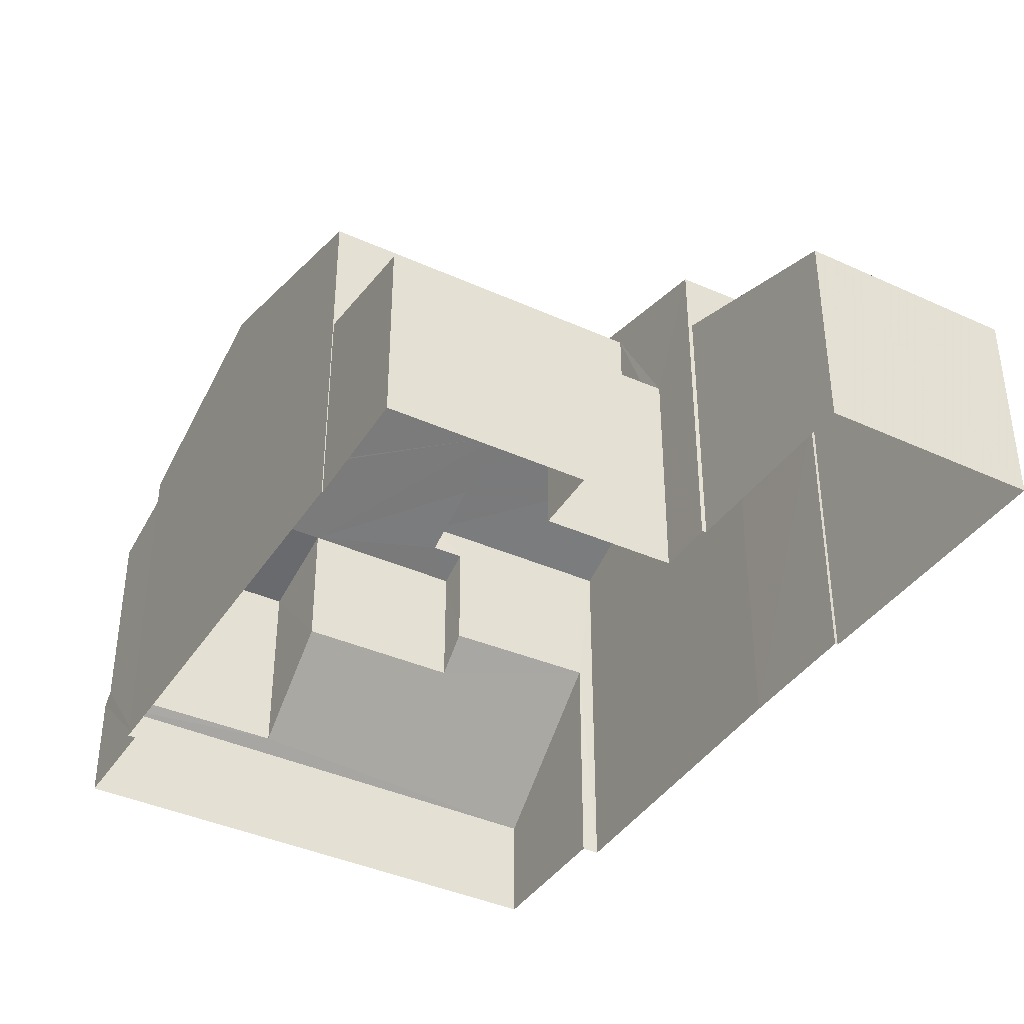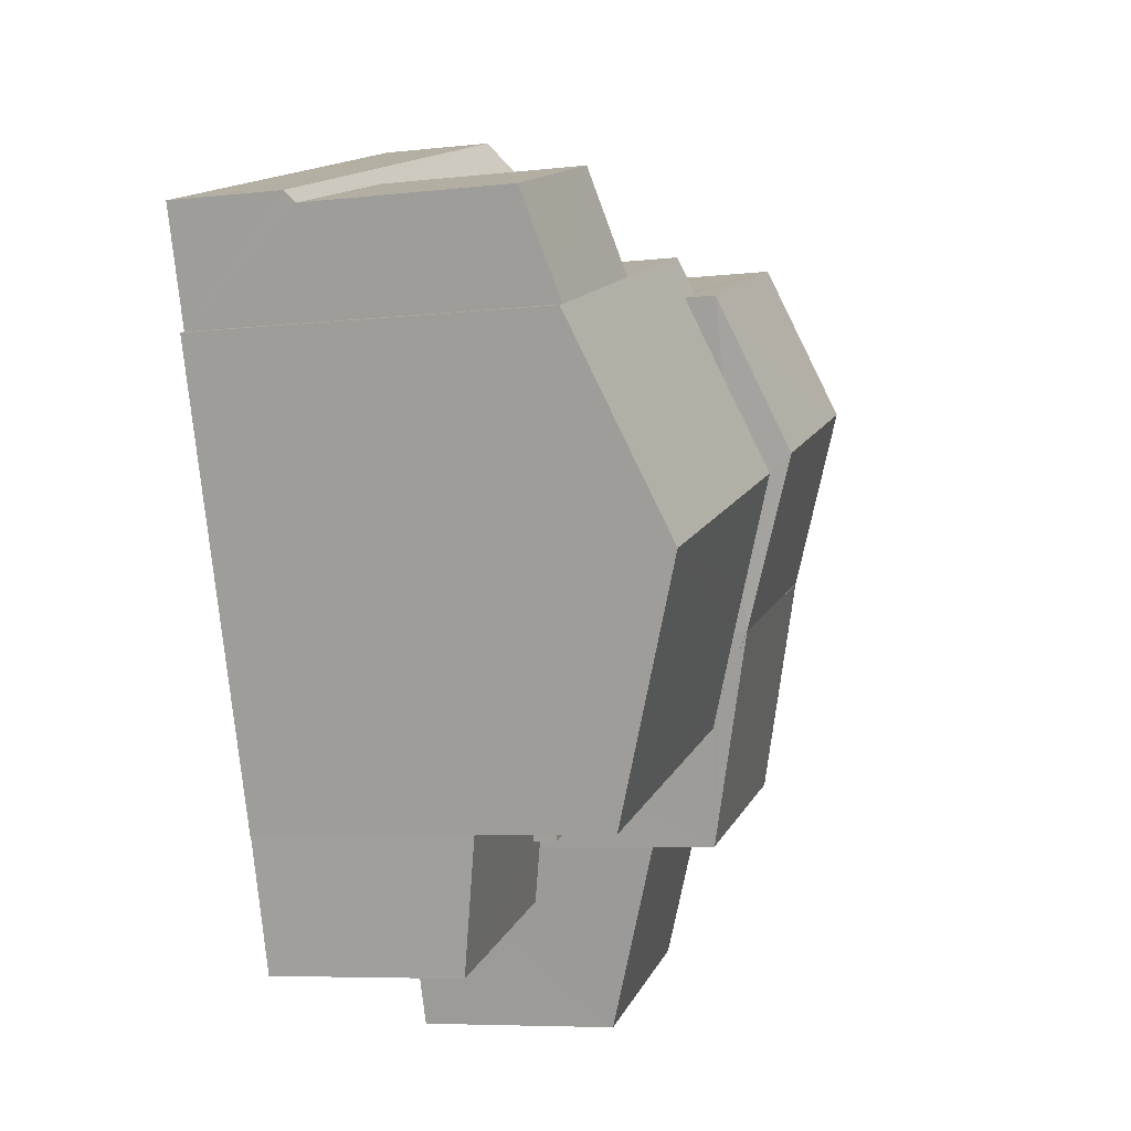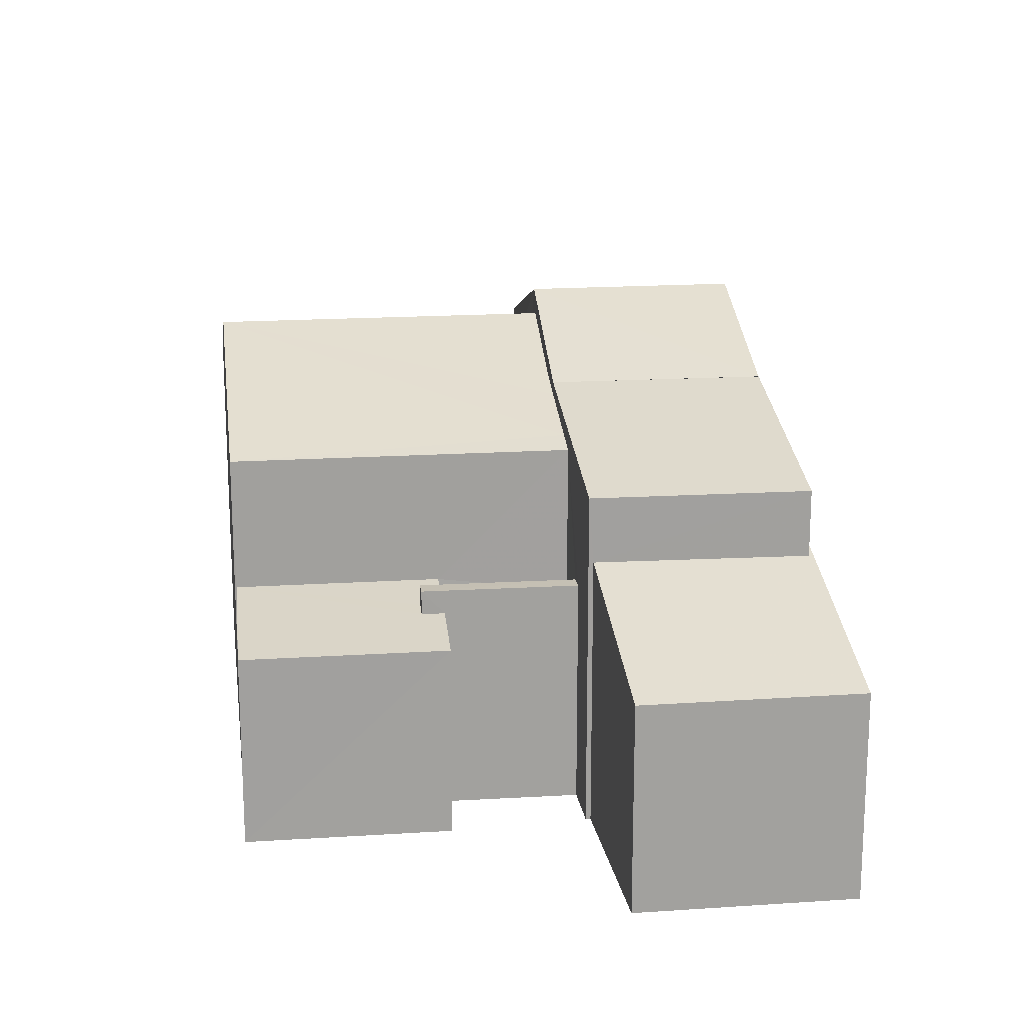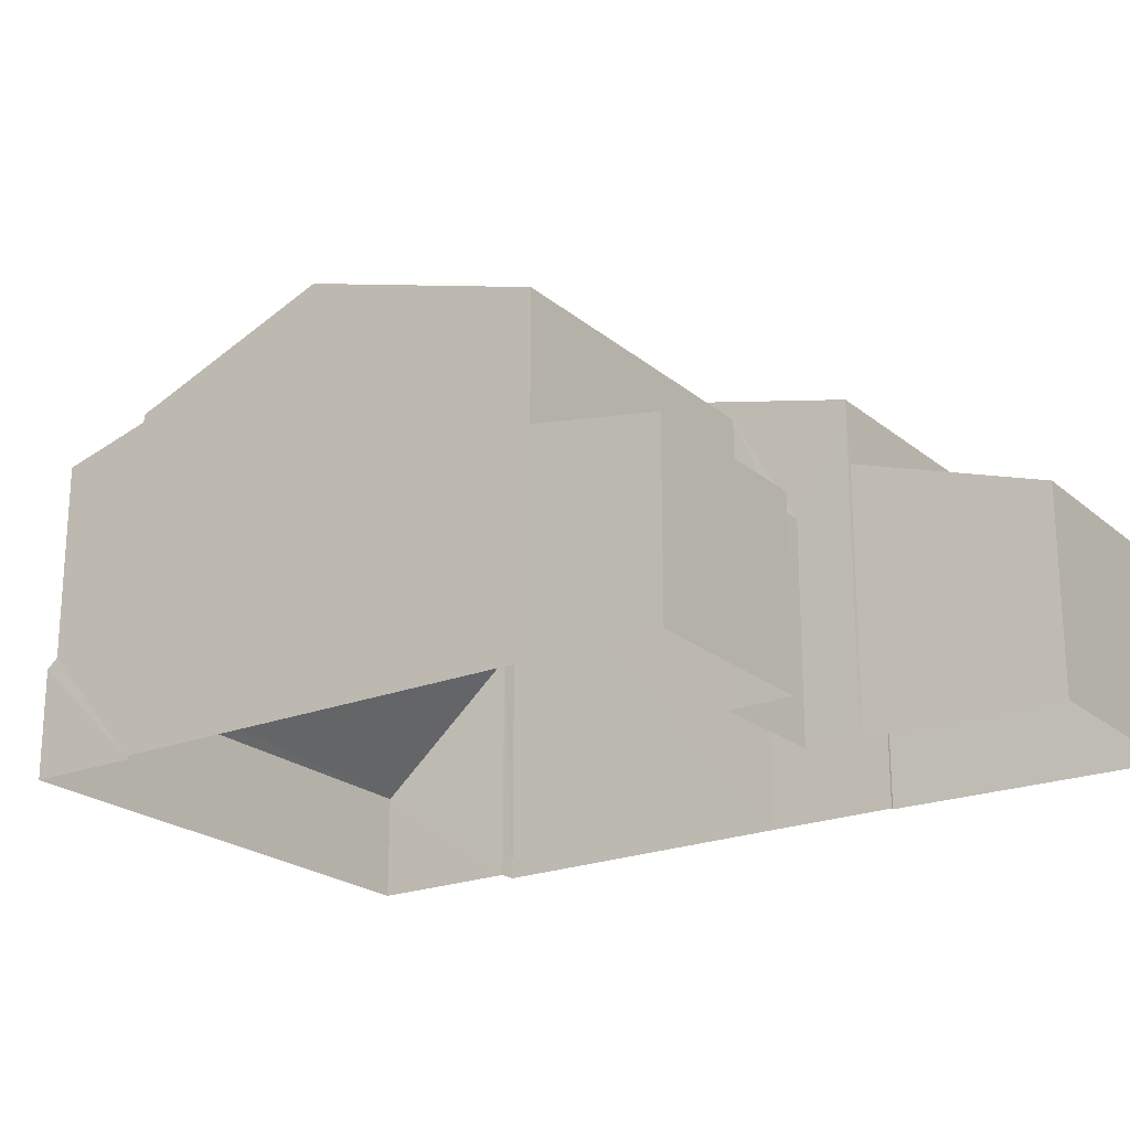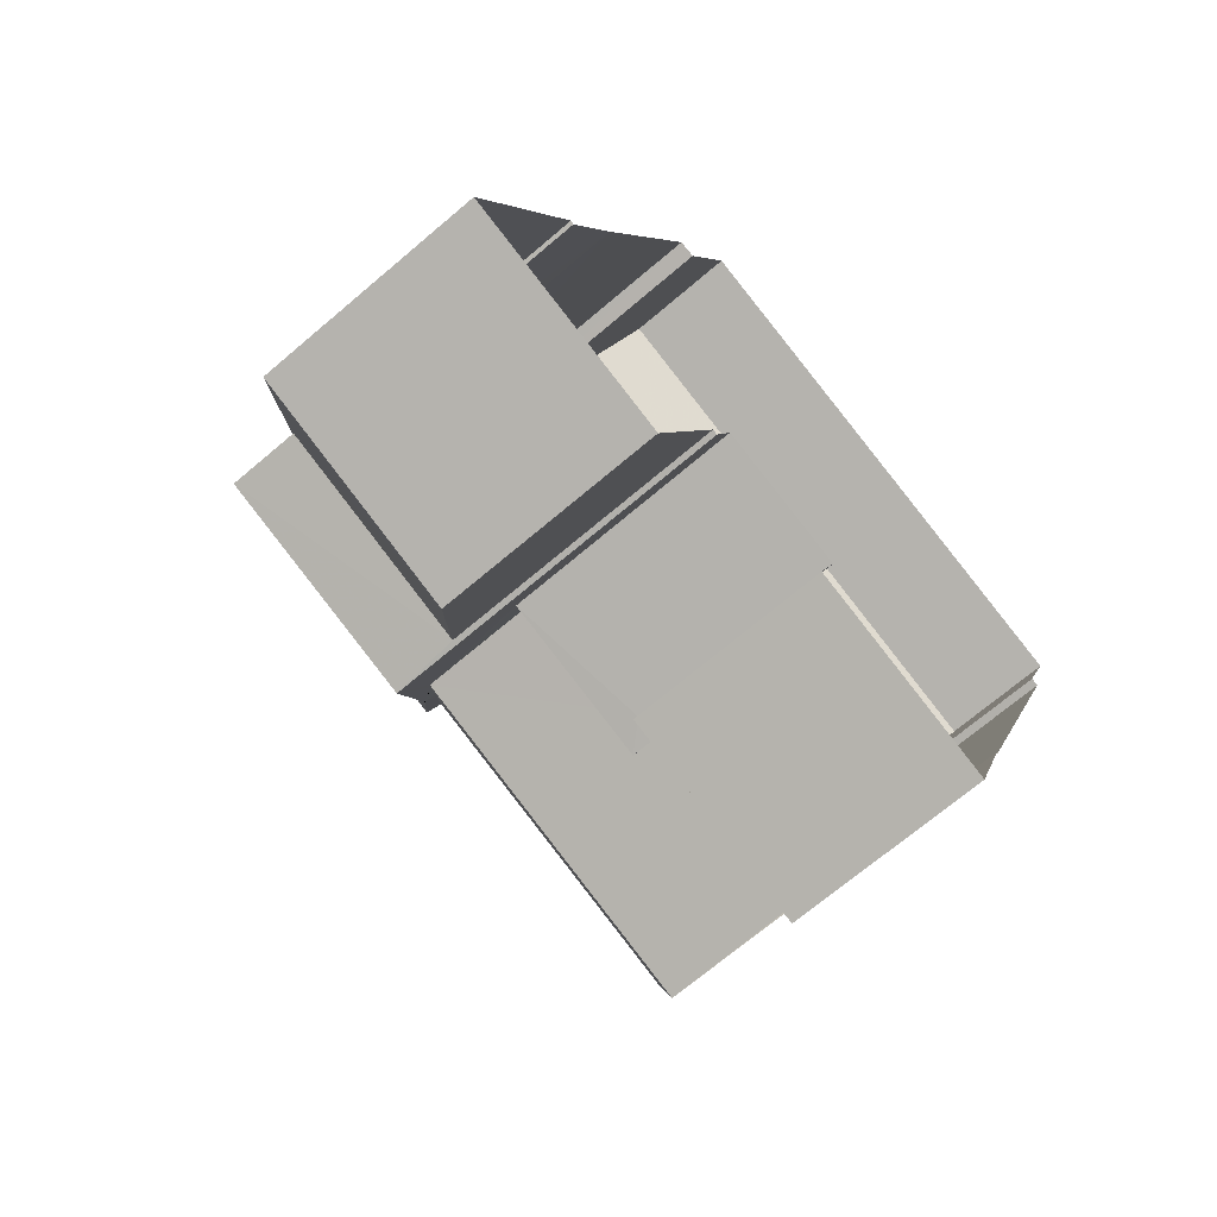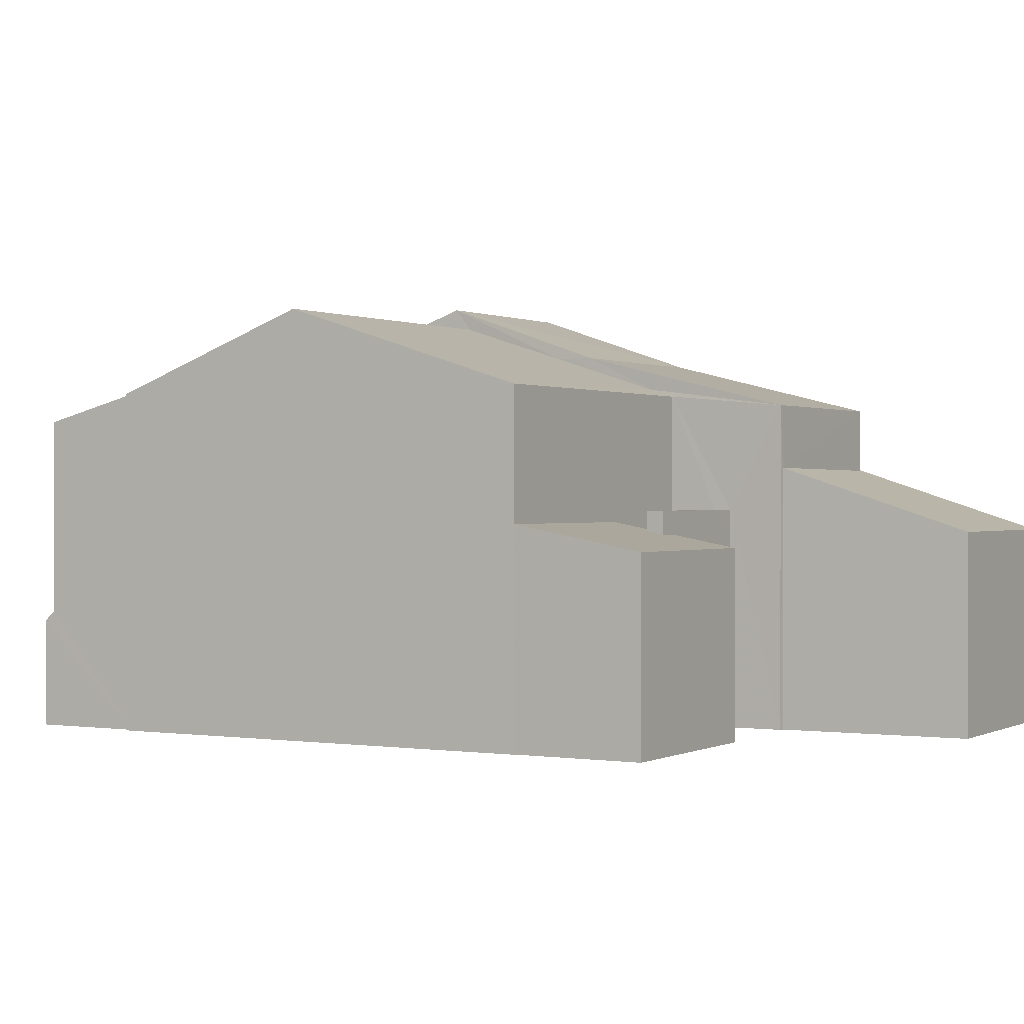
<metadata>
{"format":"obj","ext":"obj","renderer":"f3d","projection":"perspective","resolution":1024,"background":"white","views":[{"elev":-39.6,"azim":-10.2,"up":"+Z"},{"elev":-6.8,"azim":-71.5,"up":"+Y"},{"elev":18.5,"azim":12.1,"up":"+Z"},{"elev":-21.9,"azim":-35.6,"up":"+Z"},{"elev":-69.3,"azim":130.5,"up":"+Y"},{"elev":0.4,"azim":-40.8,"up":"+Z"}]}
</metadata>
<code>
v -8.835e+04 -1.005e+05 2.657
v -8.835e+04 -1.005e+05 2.657
v -8.835e+04 -1.005e+05 2.658
v -8.834e+04 -1.005e+05 2.658
v -8.834e+04 -1.005e+05 2.658
v -8.834e+04 -1.005e+05 2.657
v -8.835e+04 -1.005e+05 2.655
v -8.835e+04 -1.005e+05 2.657
v -8.835e+04 -1.005e+05 2.655
v -8.834e+04 -1.005e+05 2.657
v -8.834e+04 -1.005e+05 2.657
v -8.834e+04 -1.005e+05 2.657
v -8.834e+04 -1.005e+05 2.657
v -8.835e+04 -1.005e+05 2.657
v -8.834e+04 -1.005e+05 2.655
v -8.835e+04 -1.005e+05 2.655
v -8.834e+04 -1.005e+05 2.657
v -8.834e+04 -1.005e+05 2.655
v -8.834e+04 -1.005e+05 2.655
v -8.835e+04 -1.005e+05 6.848
v -8.834e+04 -1.005e+05 6.893
v -8.835e+04 -1.005e+05 6.315
v -8.835e+04 -1.005e+05 4.771
v -8.835e+04 -1.005e+05 6.292
v -8.835e+04 -1.005e+05 4.746
v -8.835e+04 -1.005e+05 4.577
v -8.834e+04 -1.005e+05 4.576
v -8.835e+04 -1.005e+05 9.434
v -8.835e+04 -1.005e+05 10.45
v -8.834e+04 -1.005e+05 10.45
v -8.834e+04 -1.005e+05 9.434
v -8.834e+04 -1.005e+05 9.435
v -8.834e+04 -1.005e+05 9.435
v -8.834e+04 -1.005e+05 9.436
v -8.834e+04 -1.005e+05 8.487
v -8.834e+04 -1.005e+05 9.435
v -8.834e+04 -1.005e+05 8.486
v -8.835e+04 -1.005e+05 6.1
v -8.834e+04 -1.005e+05 6.1
v -8.834e+04 -1.005e+05 6.1
v -8.835e+04 -1.005e+05 6.1
v -8.835e+04 -1.005e+05 6.6
v -8.834e+04 -1.005e+05 6.6
v -8.835e+04 -1.005e+05 6.6
v -8.834e+04 -1.005e+05 6.6
v -8.834e+04 -1.005e+05 6.235
v -8.834e+04 -1.005e+05 7.845
v -8.834e+04 -1.005e+05 7.341
v -8.834e+04 -1.005e+05 7.845
v -8.834e+04 -1.005e+05 6.235
v -8.834e+04 -1.005e+05 7.363
v -8.835e+04 -1.005e+05 6.244
v -8.835e+04 -1.005e+05 6.399
v -8.835e+04 -1.005e+05 6.245
v -8.835e+04 -1.005e+05 6.189
v -8.835e+04 -1.005e+05 5.97
v -8.835e+04 -1.005e+05 6.189
v -8.835e+04 -1.005e+05 5.971
v -8.835e+04 -1.005e+05 6.4
v -8.835e+04 -1.005e+05 8.679
v -8.835e+04 -1.005e+05 8.207
v -8.835e+04 -1.005e+05 8.207
v -8.835e+04 -1.005e+05 8.679
v -8.835e+04 -1.005e+05 8.679
v -8.835e+04 -1.005e+05 9.941
v -8.835e+04 -1.005e+05 9.434
v -8.835e+04 -1.005e+05 8.914
v -8.835e+04 -1.005e+05 8.916
v -8.835e+04 -1.005e+05 8.678
v -8.835e+04 -1.005e+05 10.06
v -8.835e+04 -1.005e+05 10.06
v -8.834e+04 -1.005e+05 8.82
v -8.834e+04 -1.005e+05 9.215
v -8.834e+04 -1.005e+05 9.435
v -8.835e+04 -1.005e+05 8.68
v -8.834e+04 -1.005e+05 8.68
v -8.835e+04 -1.005e+05 8.679
f 1 2 3
f 4 5 6
f 7 8 9
f 10 6 11
f 4 12 13
f 7 14 8
f 14 1 3
f 15 7 16
f 1 17 10
f 18 17 19
f 15 19 7
f 17 12 10
f 12 4 6
f 12 6 10
f 7 1 14
f 19 17 1
f 7 19 1
f 20 21 22
f 23 24 22
f 25 23 26
f 22 21 27
f 26 23 27
f 23 22 27
f 28 29 30
f 31 28 30
f 29 32 30
f 33 32 29
f 34 35 36
f 35 37 36
f 37 32 36
f 38 39 40
f 41 38 40
f 42 43 44
f 42 45 43
f 46 47 48
f 47 49 48
f 50 46 48
f 51 50 48
f 52 53 54
f 55 56 57
f 56 55 58
f 53 59 54
f 59 58 55
f 59 55 54
f 60 61 62
f 60 63 61
f 64 65 60
f 60 65 63
f 65 66 63
f 67 68 69
f 67 69 63
f 66 67 63
f 65 64 70
f 71 65 70
f 72 73 70
f 71 70 74
f 70 73 74
f 72 75 76
f 72 70 75
f 25 26 7
f 62 25 60
f 26 16 7
f 60 25 7
f 16 27 15
f 16 26 27
f 19 27 21
f 19 15 27
f 21 20 77
f 67 28 68
f 77 68 31
f 19 21 18
f 68 28 31
f 18 21 31
f 21 77 31
f 33 29 74
f 65 29 66
f 66 29 28
f 29 71 74
f 65 71 29
f 30 32 31
f 31 17 18
f 31 32 17
f 74 73 33
f 67 66 28
f 45 11 35
f 34 72 35
f 45 10 11
f 73 72 33
f 72 34 33
f 43 40 39
f 76 40 43
f 72 76 35
f 76 43 45
f 76 45 35
f 48 37 51
f 6 51 11
f 11 51 35
f 51 37 35
f 37 49 32
f 32 49 17
f 37 48 49
f 17 49 12
f 36 32 33
f 34 36 33
f 54 44 52
f 38 52 39
f 39 52 43
f 52 44 43
f 1 10 57
f 55 57 42
f 42 57 45
f 57 10 45
f 54 42 44
f 54 55 42
f 50 5 4
f 46 50 4
f 6 5 50
f 51 6 50
f 49 47 13
f 12 49 13
f 13 46 4
f 13 47 46
f 56 3 2
f 56 58 3
f 14 3 58
f 59 14 58
f 1 57 56
f 2 1 56
f 52 41 53
f 52 38 41
f 23 62 61
f 23 25 62
f 24 61 63
f 24 23 61
f 70 64 75
f 68 77 69
f 76 53 40
f 40 53 41
f 59 8 14
f 75 53 76
f 59 75 8
f 75 59 53
f 8 64 9
f 8 75 64
f 7 9 64
f 60 7 64
f 22 63 69
f 22 24 63
f 20 69 77
f 20 22 69

</code>
